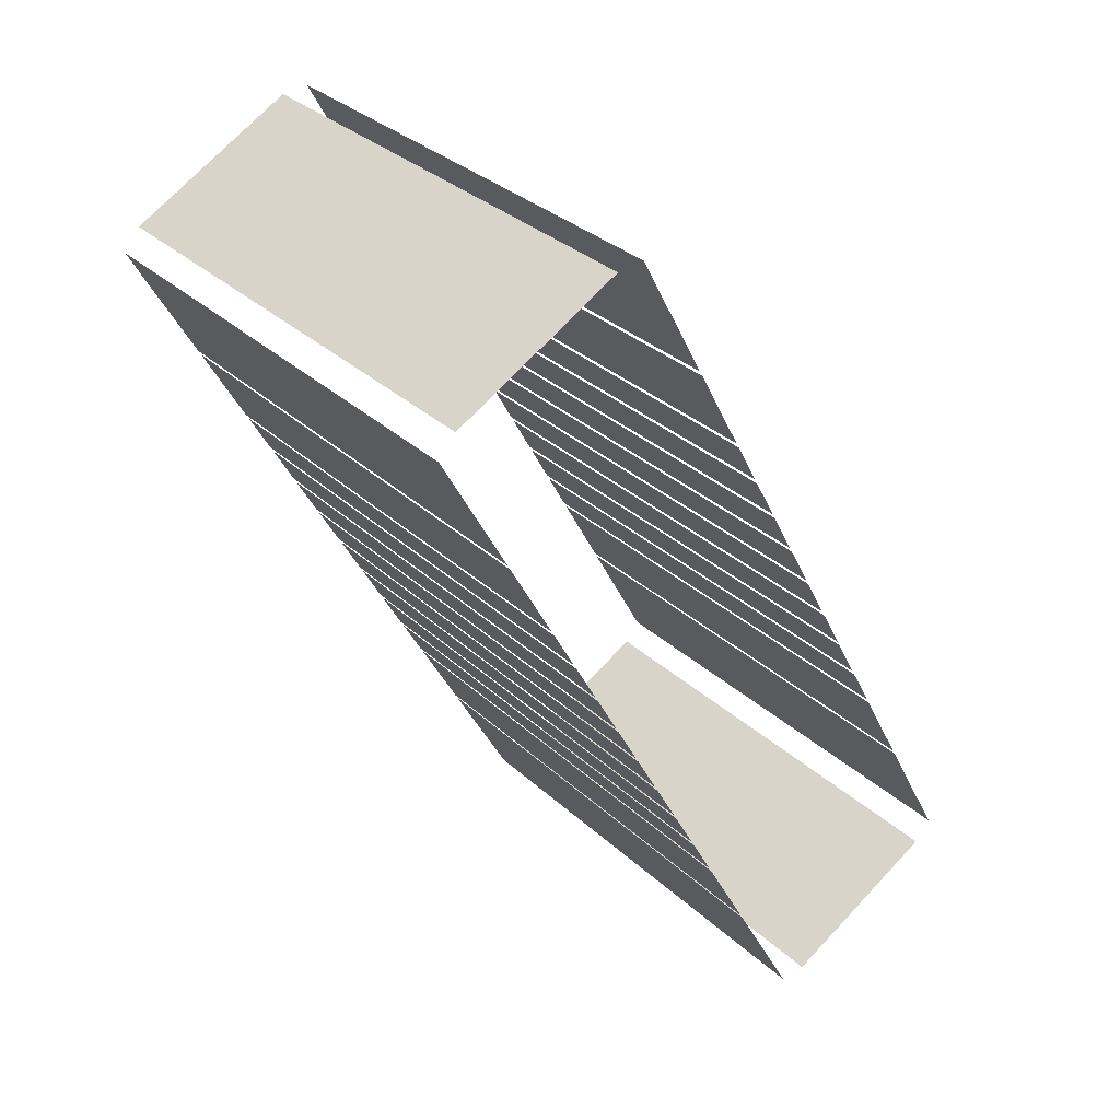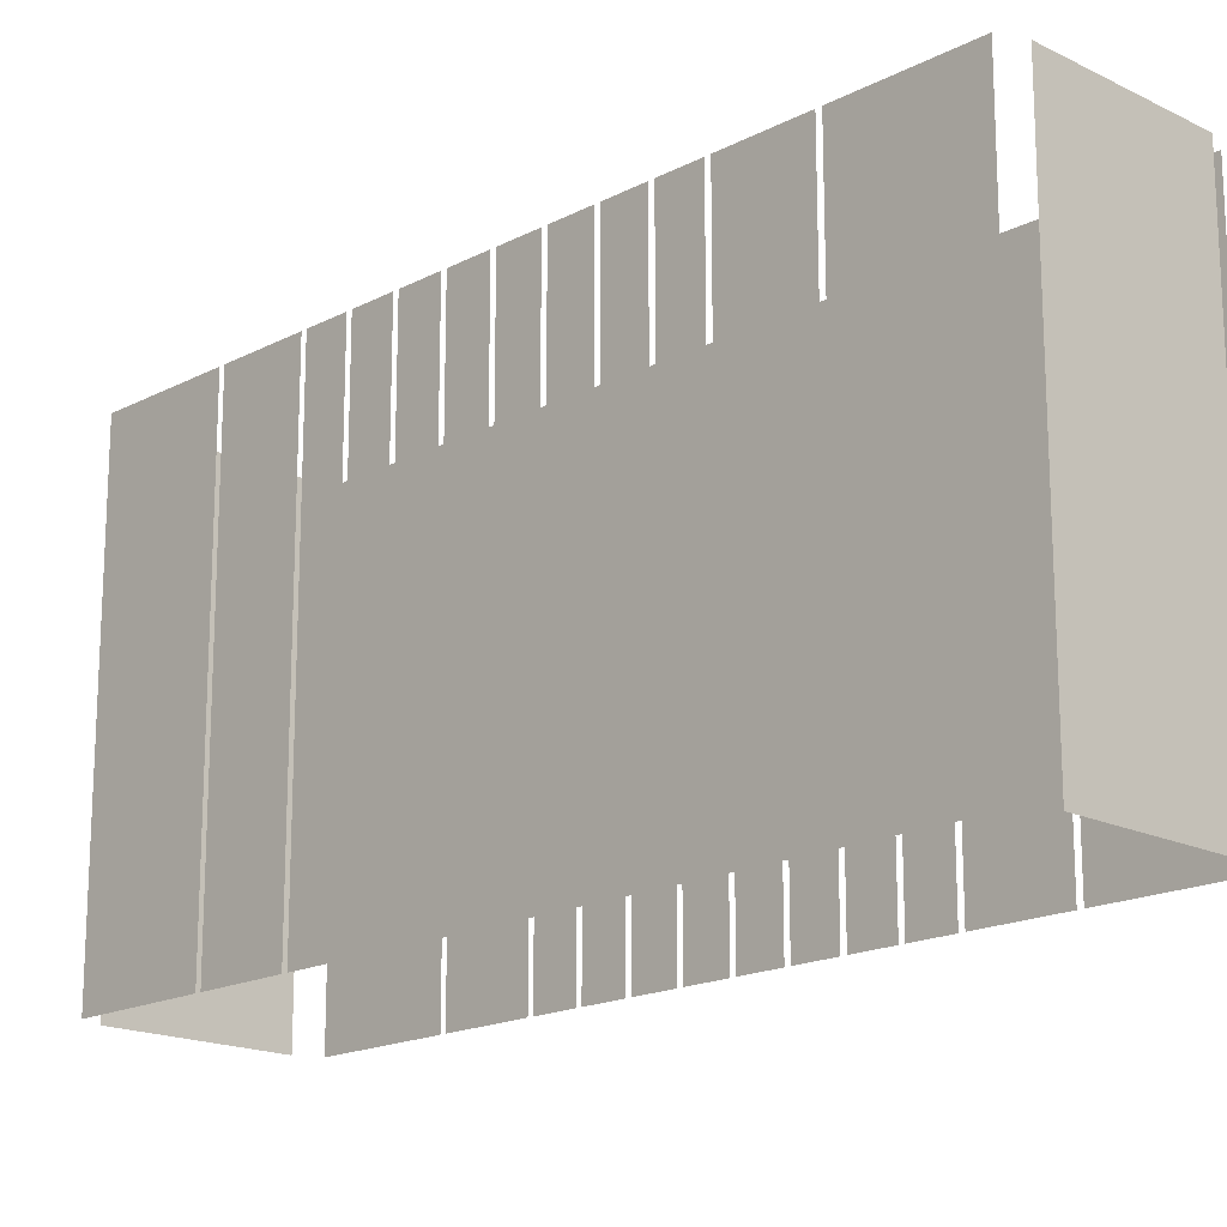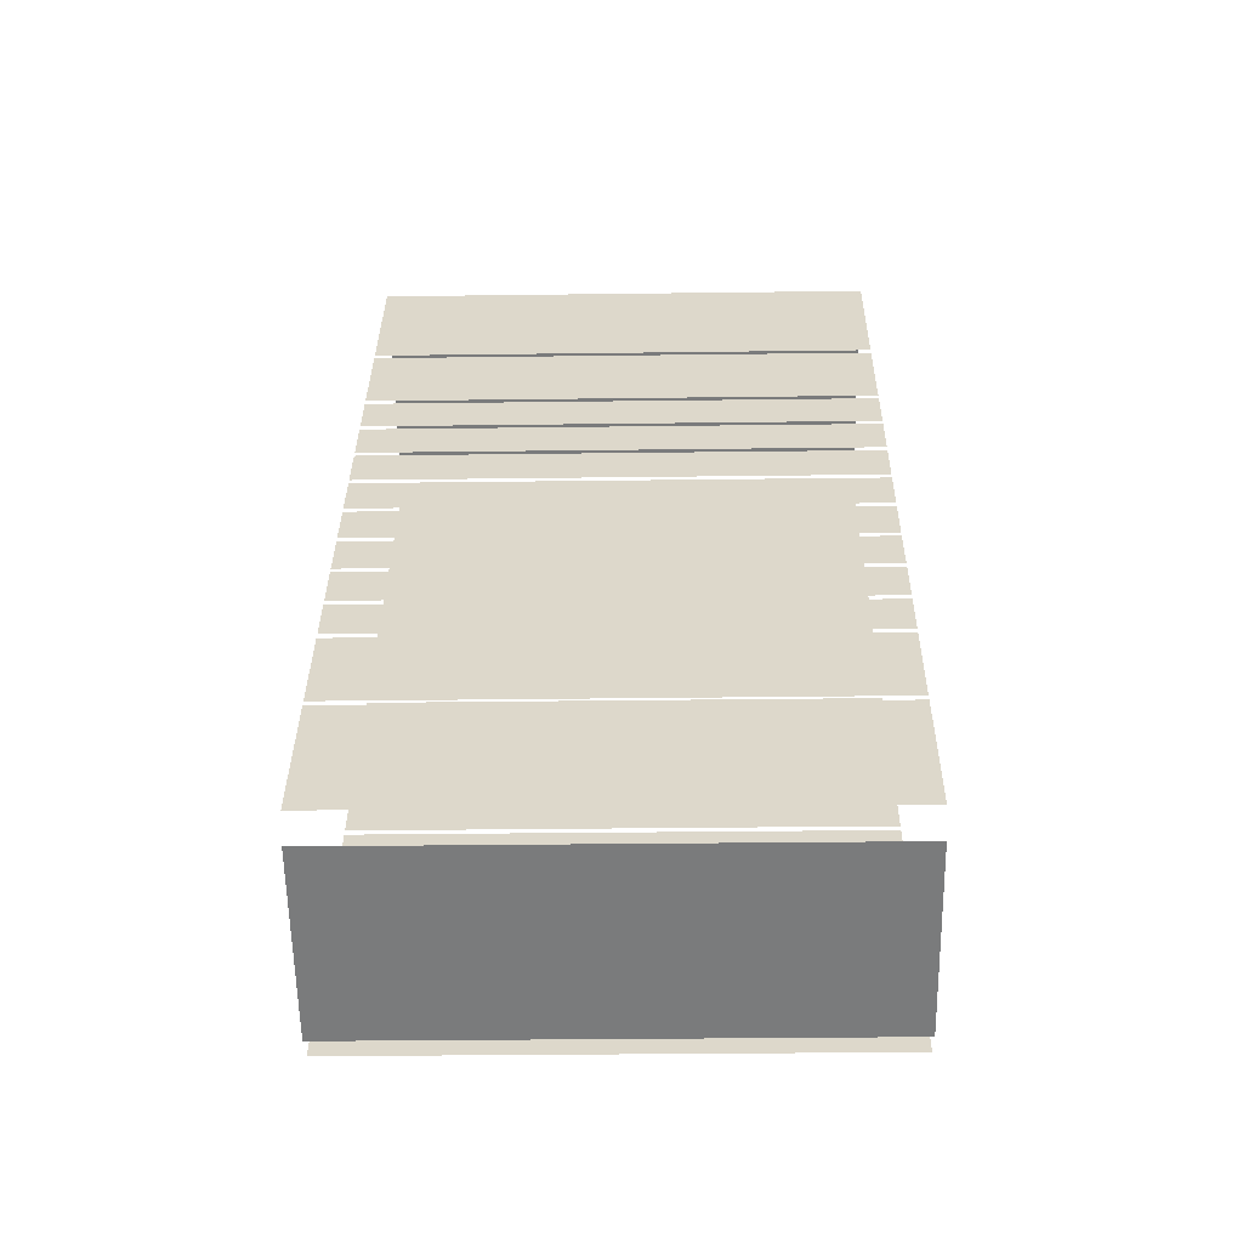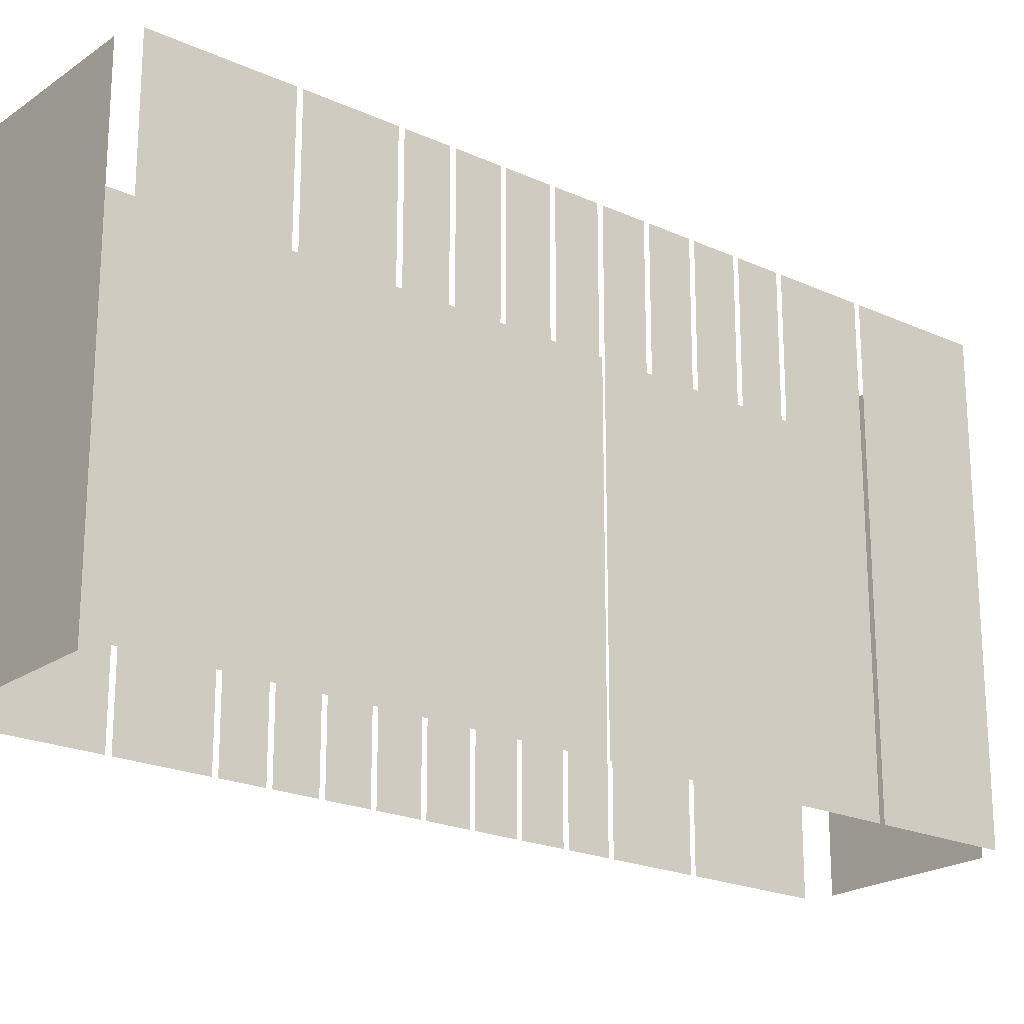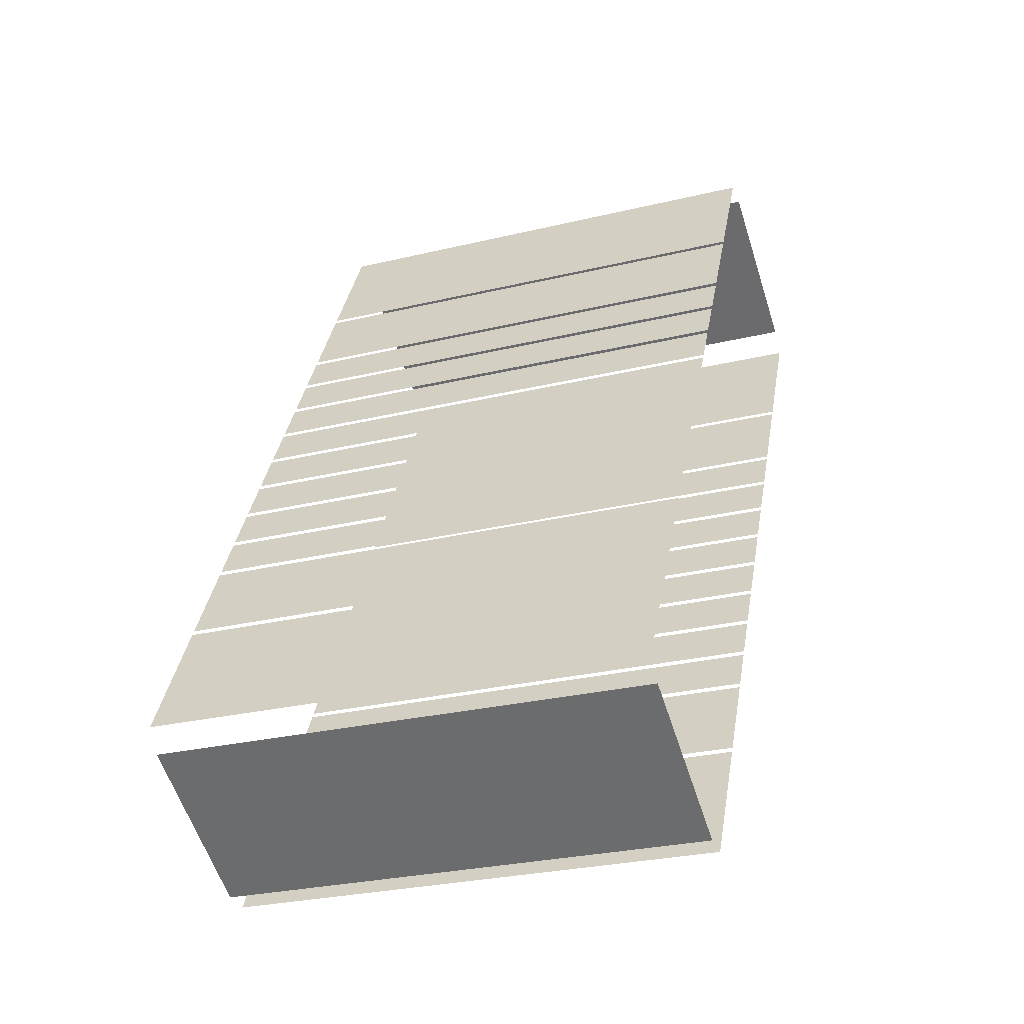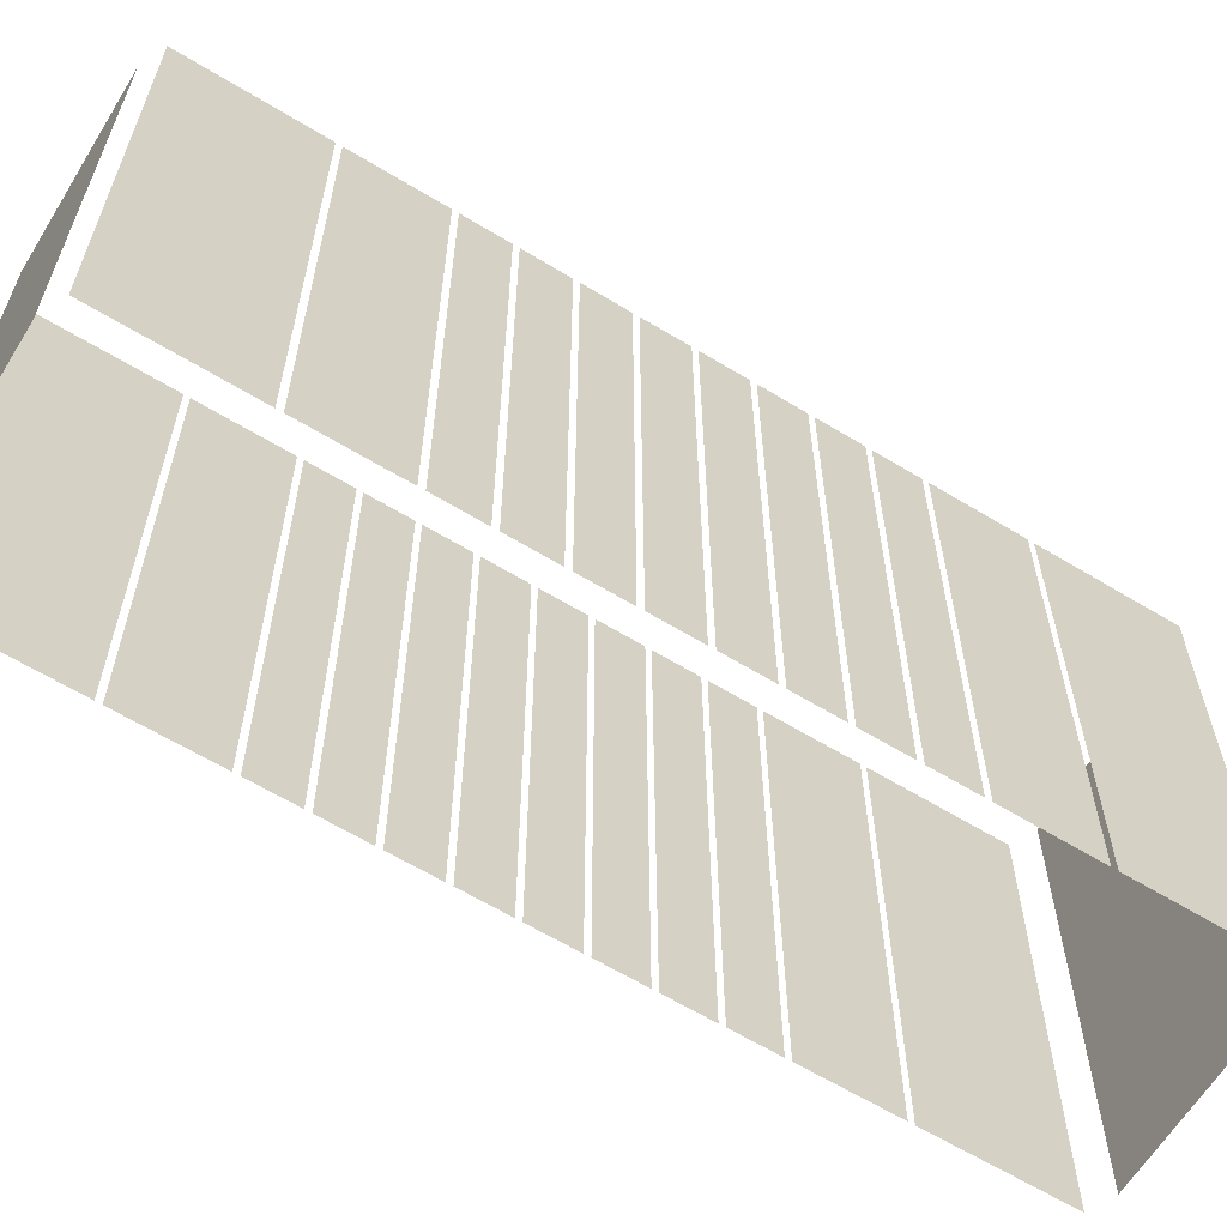
<metadata>
{"format":"obj","ext":"obj","renderer":"f3d","projection":"perspective","resolution":1024,"background":"white","views":[{"elev":32.9,"azim":141.2,"up":"+Y"},{"elev":-17.6,"azim":-72.5,"up":"+Z"},{"elev":-30.2,"azim":-88.9,"up":"+Y"},{"elev":-21.2,"azim":22.6,"up":"+Z"},{"elev":-28.1,"azim":-70.0,"up":"+Y"},{"elev":-62.9,"azim":30.2,"up":"+Z"}]}
</metadata>
<code>
o geometryt000010000010000110010110000110000110100000100100st121
v 484.9 -246.5 612.8
v 482.8 -250.4 612.8
v 482.8 -250.4 628.3
v 484.9 -246.5 628.3
v 486.4 -243.7 612.8
v 484.9 -246.3 612.8
v 484.9 -246.3 628.3
v 486.4 -243.7 628.3
v 487.1 -242.2 628.3
v 487.1 -242.2 612.8
v 486.4 -243.5 612.8
v 486.4 -243.5 628.3
v 487.9 -240.7 628.3
v 487.9 -240.7 612.8
v 487.2 -242.1 612.8
v 487.2 -242.1 628.3
v 488.7 -239.3 628.3
v 488.7 -239.3 612.8
v 488 -240.6 612.8
v 488 -240.6 628.3
v 489.5 -237.8 612.8
v 488.8 -239.1 612.8
v 488.8 -239.1 628.3
v 489.5 -237.8 628.3
v 490.3 -236.3 628.3
v 490.3 -236.3 612.8
v 489.6 -237.6 612.8
v 489.6 -237.6 628.3
v 491.1 -234.9 628.3
v 491.1 -234.9 612.8
v 490.4 -236.2 612.8
v 490.4 -236.2 628.3
v 491.9 -233.4 628.3
v 491.9 -233.4 612.8
v 491.2 -234.7 612.8
v 491.2 -234.7 628.3
v 492.7 -231.9 628.3
v 492.7 -231.9 612.8
v 492 -233.2 612.8
v 492 -233.2 628.3
v 494.2 -229.1 612.8
v 492.8 -231.7 612.8
v 492.8 -231.7 628.3
v 494.2 -229.1 628.3
v 496.4 -225 612.8
v 494.3 -229 612.8
v 494.3 -229 628.3
v 496.4 -225 628.3
v 483.3 -251.1 612.8
v 488.5 -253.9 612.8
v 488.5 -253.9 628.3
v 483.3 -251.1 628.3
v 489.4 -254 612.8
v 491.5 -250 612.8
v 491.5 -250 628.3
v 489.4 -254 628.3
v 491.6 -249.9 628.3
v 491.6 -249.9 612.8
v 493 -247.3 612.8
v 493 -247.3 628.3
v 493.1 -247.1 612.8
v 493.8 -245.8 612.8
v 493.8 -245.8 628.3
v 493.1 -247.1 628.3
v 493.9 -245.6 612.8
v 494.6 -244.3 612.8
v 494.6 -244.3 628.3
v 493.9 -245.6 628.3
v 494.6 -244.1 612.8
v 495.3 -242.8 612.8
v 495.3 -242.8 628.3
v 494.6 -244.1 628.3
v 495.4 -242.7 628.3
v 495.4 -242.7 612.8
v 496.1 -241.4 612.8
v 496.1 -241.4 628.3
v 496.2 -241.2 612.8
v 496.9 -239.9 612.8
v 496.9 -239.9 628.3
v 496.2 -241.2 628.3
v 497 -239.7 612.8
v 497.7 -238.4 612.8
v 497.7 -238.4 628.3
v 497 -239.7 628.3
v 497.8 -238.2 628.3
v 497.8 -238.2 612.8
v 498.5 -236.9 612.8
v 498.5 -236.9 628.3
v 498.6 -236.8 612.8
v 499.3 -235.5 612.8
v 499.3 -235.5 628.3
v 498.6 -236.8 628.3
v 499.4 -235.3 628.3
v 499.4 -235.3 612.8
v 500.8 -232.7 612.8
v 500.8 -232.7 628.3
v 500.9 -232.5 612.8
v 503 -228.6 612.8
v 503 -228.6 628.3
v 500.9 -232.5 628.3
v 502.5 -227.9 612.8
v 497.2 -225.1 612.8
v 497.2 -225.1 628.3
v 502.5 -227.9 628.3
f 1 2 3
f 4 1 3
f 9 10 11
f 9 11 12
f 13 14 15
f 13 15 16
f 17 18 19
f 17 19 20
f 21 22 23
f 24 21 23
f 25 26 27
f 25 27 28
f 29 30 31
f 29 31 32
f 33 34 35
f 33 35 36
f 37 38 39
f 37 39 40
f 41 42 43
f 44 41 43
f 45 46 47
f 48 45 47
f 49 50 51
f 52 49 51
f 53 54 55
f 56 53 55
f 57 58 59
f 57 59 60
f 61 62 63
f 64 61 63
f 65 66 67
f 68 65 67
f 69 70 71
f 72 69 71
f 73 74 75
f 73 75 76
f 77 78 79
f 80 77 79
f 81 82 83
f 84 81 83
f 85 86 87
f 85 87 88
f 89 90 91
f 92 89 91
f 93 94 95
f 93 95 96
f 97 98 99
f 100 97 99
f 5 6 7
f 8 5 7
f 101 102 103
f 104 101 103

</code>
